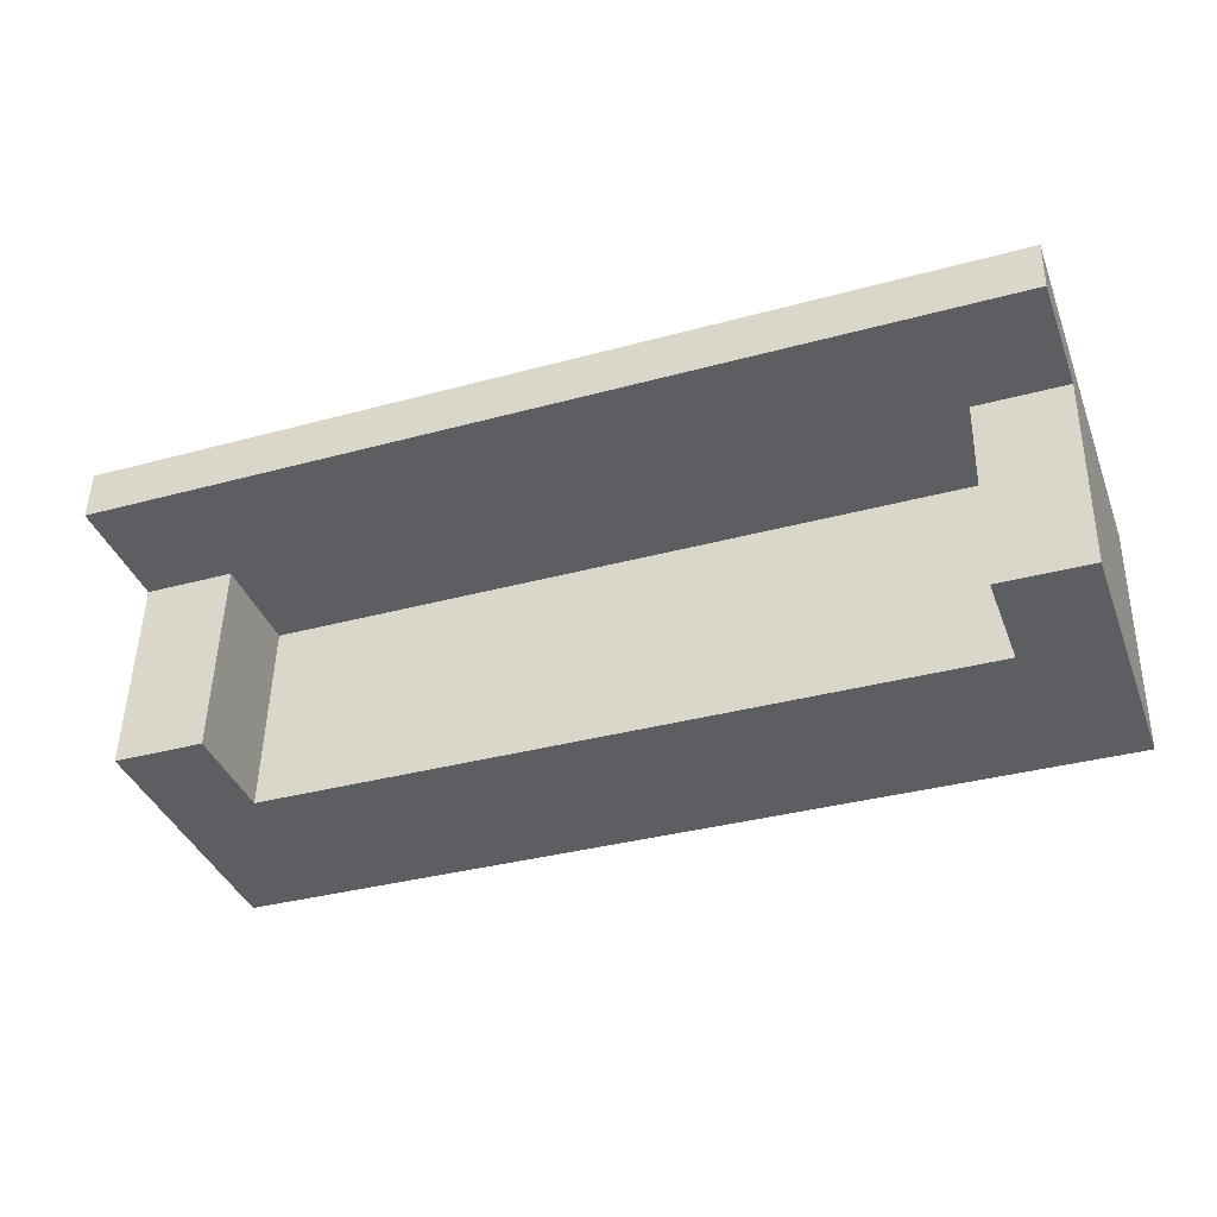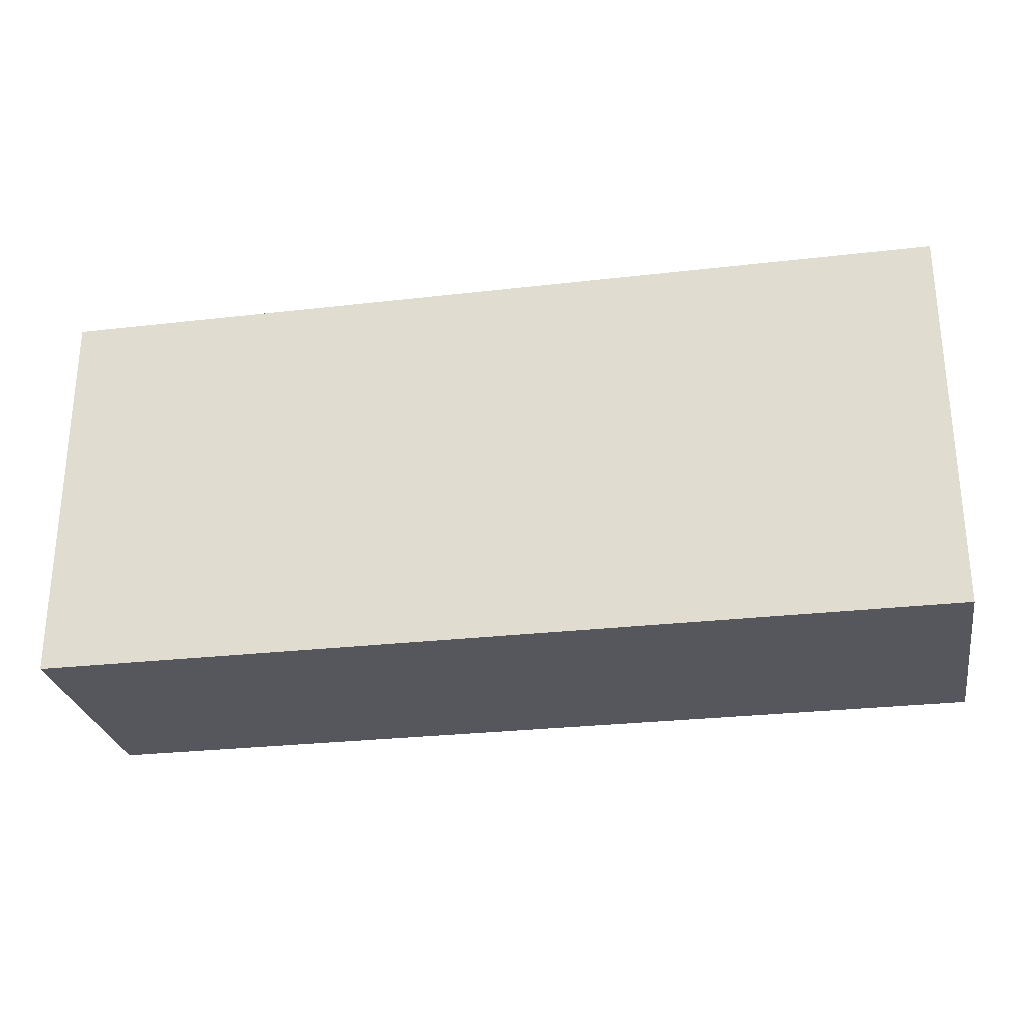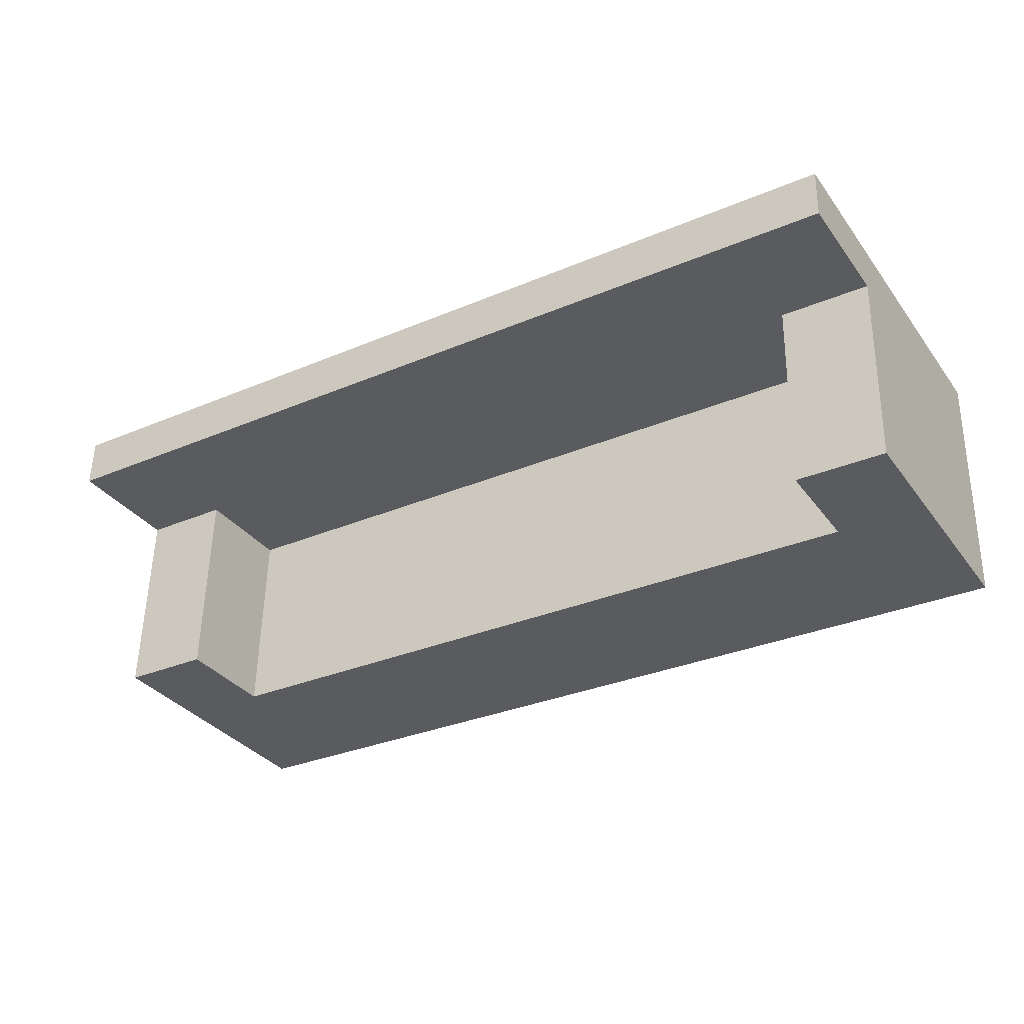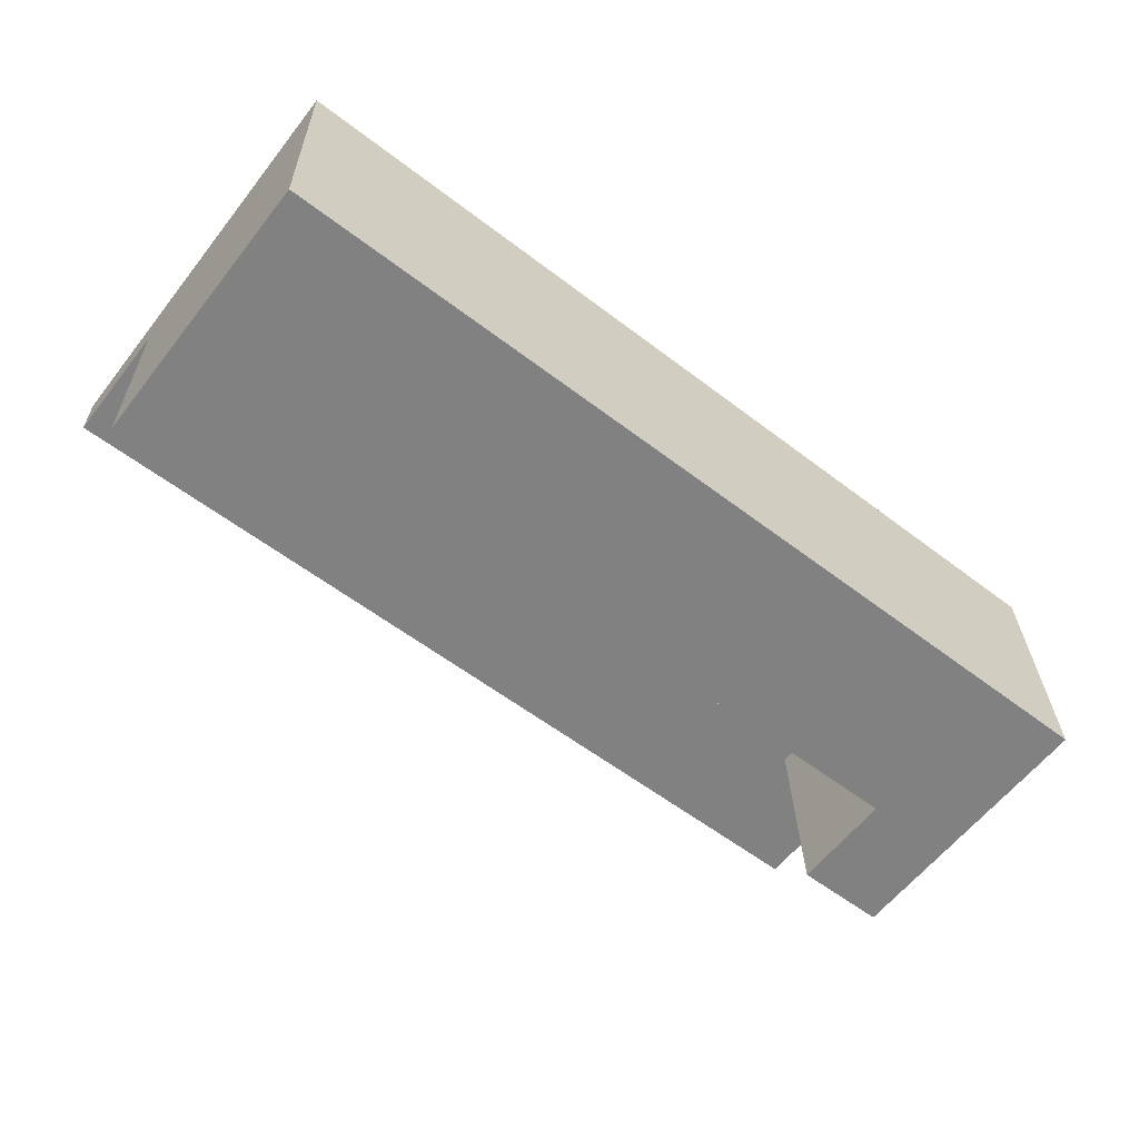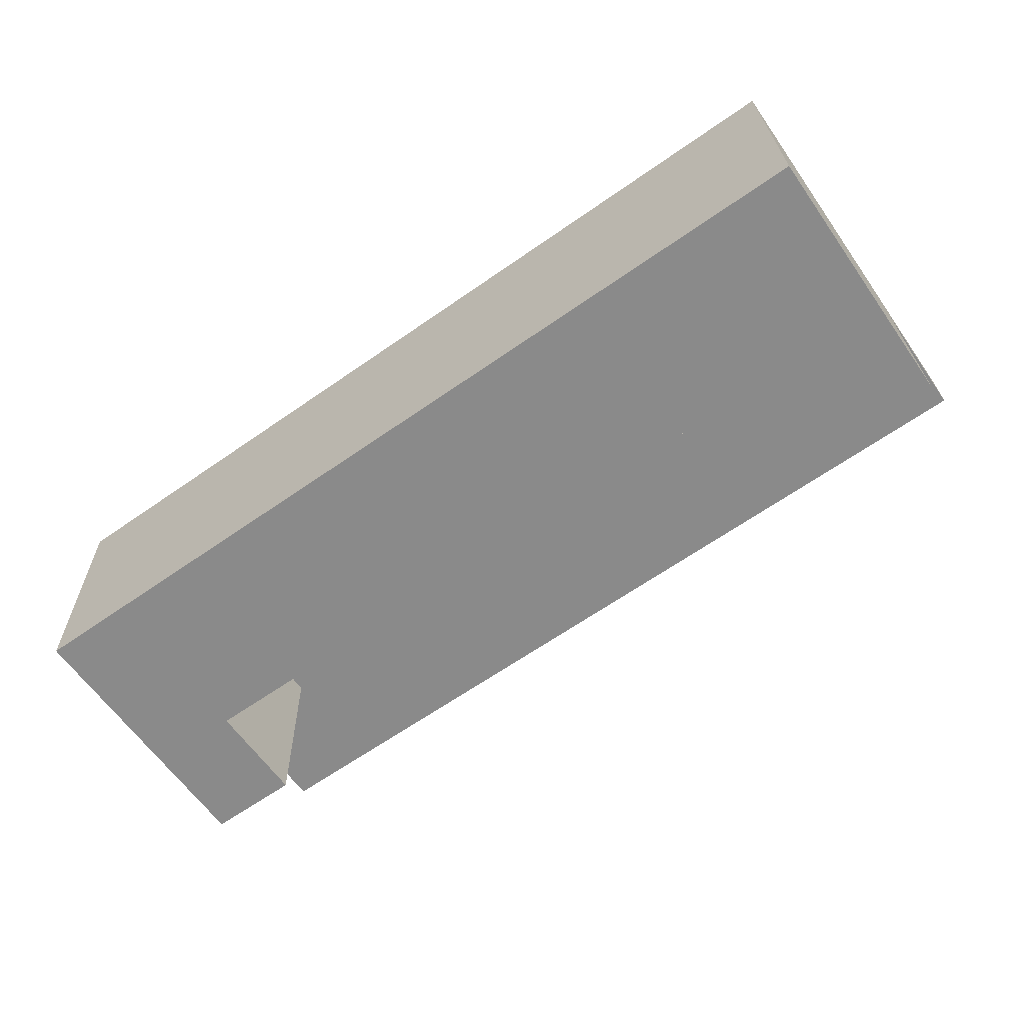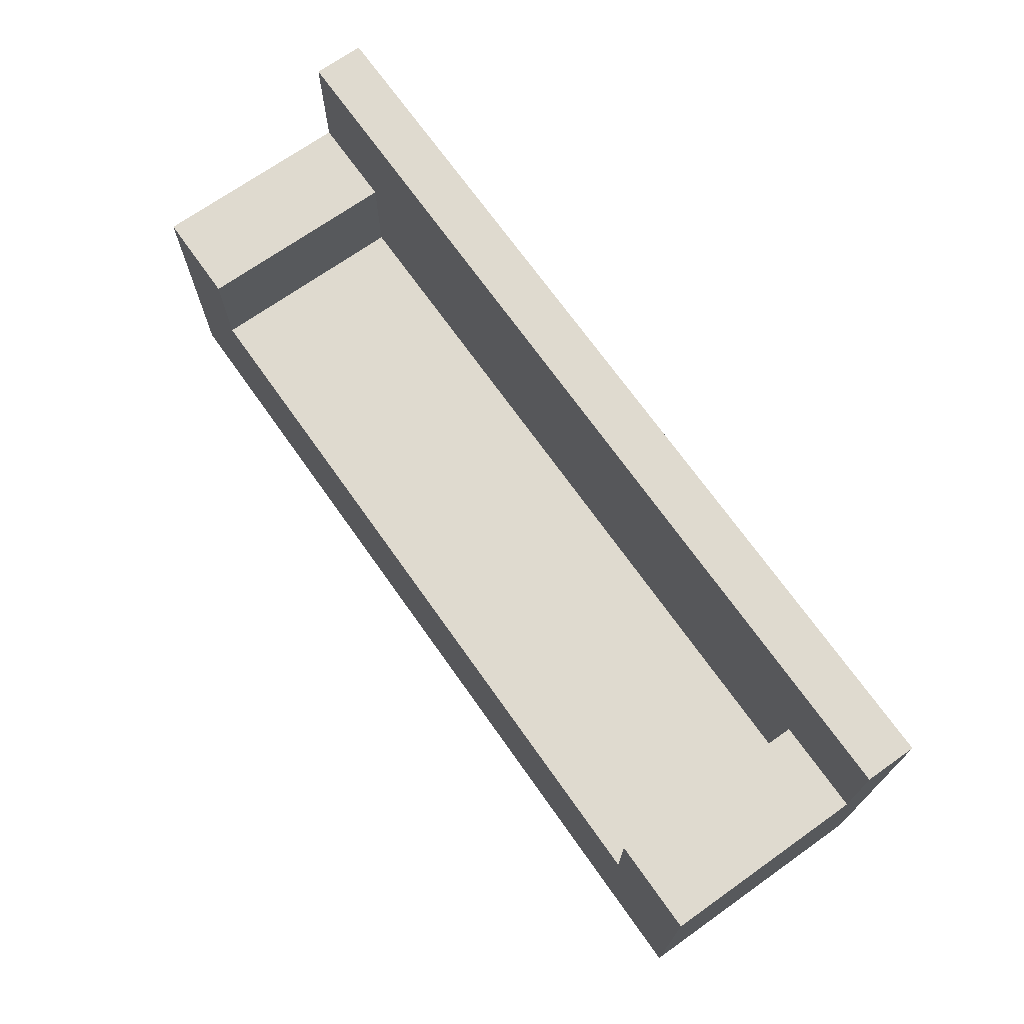
<metadata>
{"format":"obj","ext":"obj","renderer":"f3d","projection":"perspective","resolution":1024,"background":"white","views":[{"elev":-39.0,"azim":-160.1,"up":"+Z"},{"elev":-27.5,"azim":8.8,"up":"+Y"},{"elev":-33.9,"azim":-148.9,"up":"+Z"},{"elev":-61.1,"azim":-38.1,"up":"+Z"},{"elev":-62.7,"azim":35.0,"up":"+Z"},{"elev":70.6,"azim":-126.6,"up":"+Y"}]}
</metadata>
<code>
g default
v 6.899 0.06794 -1.899
v 3.283 0.06794 -1.982
v 6.899 1.068 -1.899
v 3.283 1.068 -1.982
v 6.876 1.068 -0.8991
v 3.26 1.068 -0.9821
v 6.876 0.06794 -0.8991
v 3.26 0.06794 -0.9821
v 5.091 0.06794 -1.94
v 5.068 0.06794 -0.9406
v 5.068 1.068 -0.9406
v 5.091 0.7591 -1.94
v 6.537 0.06794 -1.907
v 6.514 0.06794 -0.9074
v 6.514 1.068 -0.9074
v 6.537 0.7591 -1.907
v 3.645 0.06794 -1.974
v 3.645 0.7591 -1.974
v 3.622 1.068 -0.9738
v 3.622 0.06794 -0.9738
v 6.881 1.068 -1.099
v 6.519 0.7591 -1.107
v 5.073 0.7591 -1.141
v 3.627 0.7591 -1.174
v 3.265 1.068 -1.182
v 3.265 0.06794 -1.182
v 3.627 0.06794 -1.174
v 5.073 0.06794 -1.141
v 6.519 0.06794 -1.107
v 6.881 0.06794 -1.099
v 5.068 1.491 -0.9406
v 5.073 1.491 -1.141
v 3.627 1.172 -1.174
v 3.622 1.491 -0.9738
v 6.514 1.491 -0.9074
v 6.519 1.172 -1.107
v 6.881 1.172 -1.099
v 6.876 1.491 -0.8991
v 3.265 1.172 -1.182
v 3.26 1.491 -0.9821
v 6.899 1.172 -1.899
v 6.537 1.172 -1.907
v 3.645 1.172 -1.974
v 3.283 1.172 -1.982
v 5.068 1.652 -0.9406
v 5.073 1.652 -1.141
v 3.627 1.652 -1.174
v 3.622 1.652 -0.9738
v 6.514 1.652 -0.9074
v 6.519 1.652 -1.107
v 6.881 1.652 -1.099
v 6.876 1.652 -0.8991
v 3.265 1.652 -1.182
v 3.26 1.652 -0.9821
g polySurface60 ConceptHouse1:pPlane21
f 12 9 17 18
f 45 46 47 48
f 10 11 19 20
f 27 28 10 20
f 25 26 8 6
f 7 30 21 5
f 28 29 14 10
f 14 15 11 10
f 49 50 46 45
f 16 13 9 12
f 7 14 29 30
f 5 15 14 7
f 51 50 49 52
f 1 13 16 3
f 18 17 2 4
f 48 47 53 54
f 20 19 6 8
f 26 27 20 8
f 41 42 36 37
f 23 22 16 12
f 24 23 12 18
f 39 33 43 44
f 2 26 25 4
f 17 27 26 2
f 9 28 27 17
f 13 29 28 9
f 30 29 13 1
f 21 30 1 3
f 23 24 33 32
f 19 11 31 34
f 22 23 32 36
f 11 15 35 31
f 15 5 38 35
f 5 21 37 38
f 25 6 40 39
f 6 19 34 40
f 3 16 42 41
f 16 22 36 42
f 21 3 41 37
f 24 18 43 33
f 18 4 44 43
f 4 25 39 44
f 32 33 47 46
f 34 31 45 48
f 36 32 46 50
f 31 35 49 45
f 37 36 50 51
f 35 38 52 49
f 38 37 51 52
f 33 39 53 47
f 39 40 54 53
f 40 34 48 54

</code>
